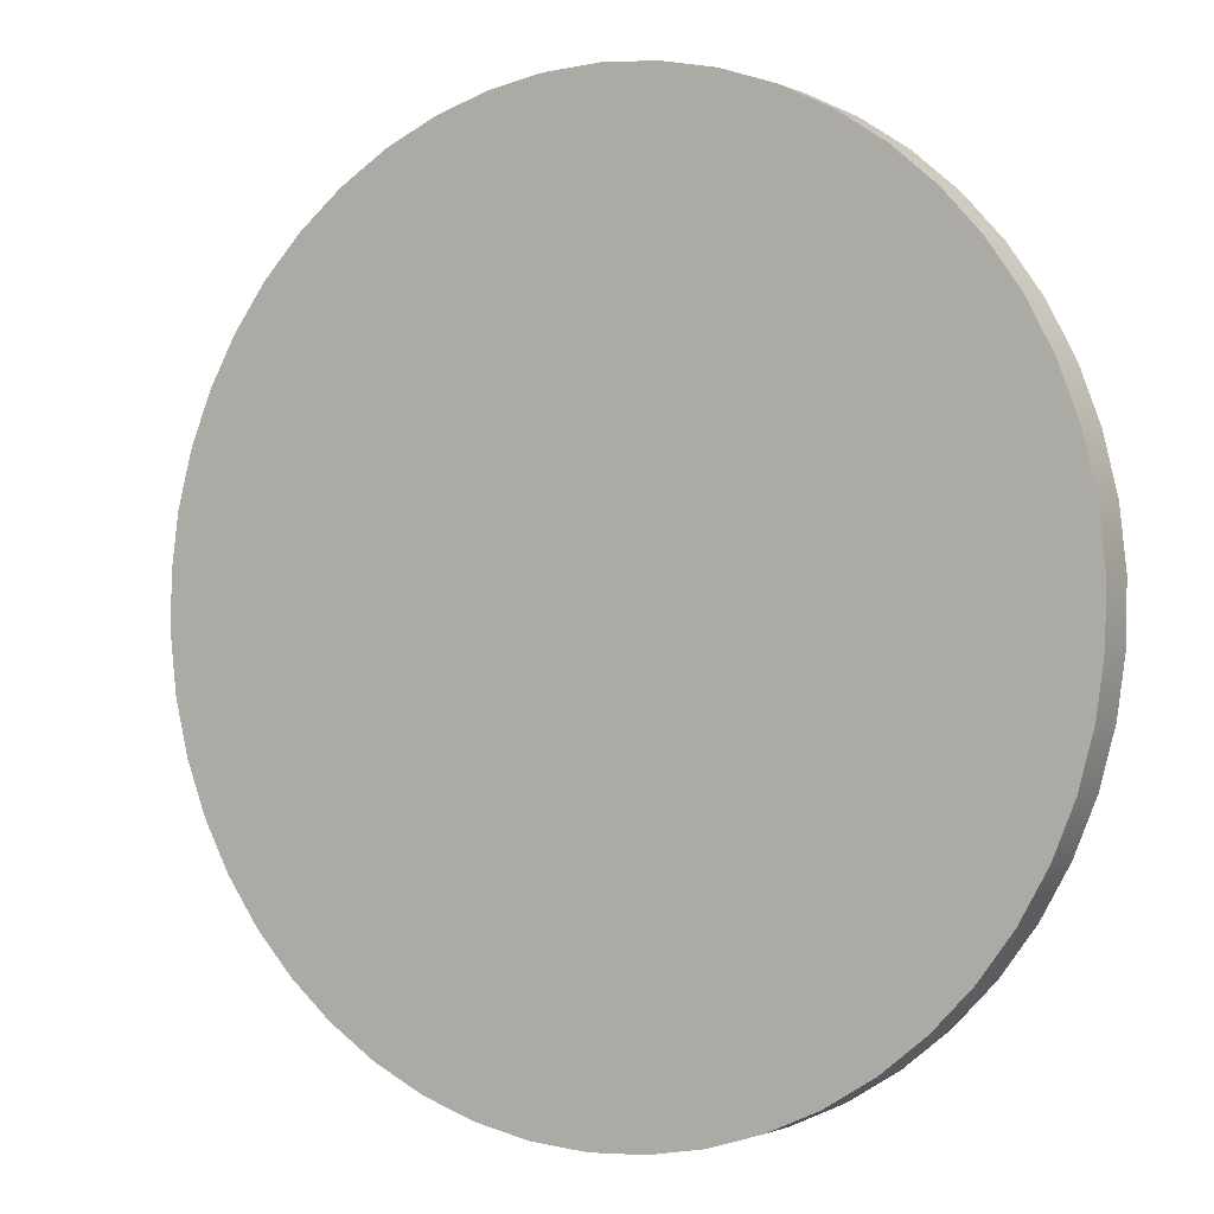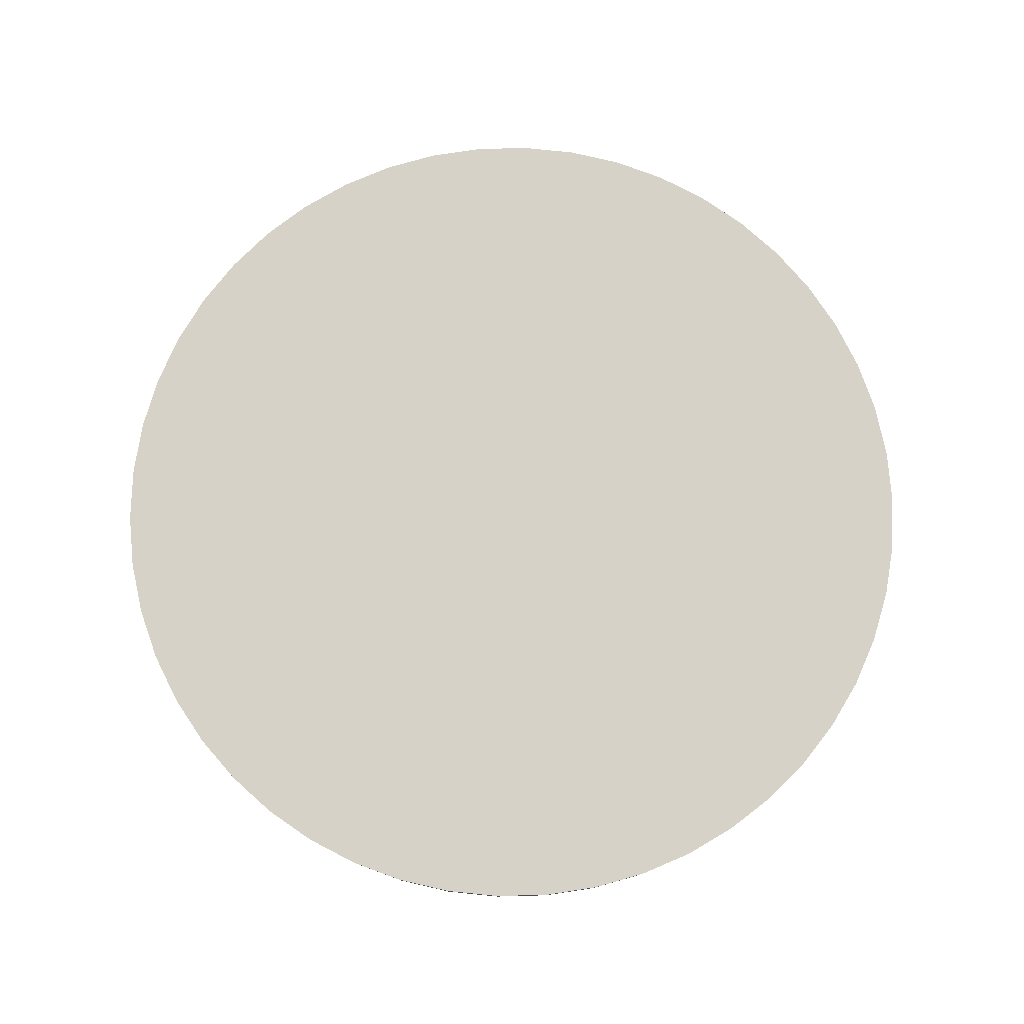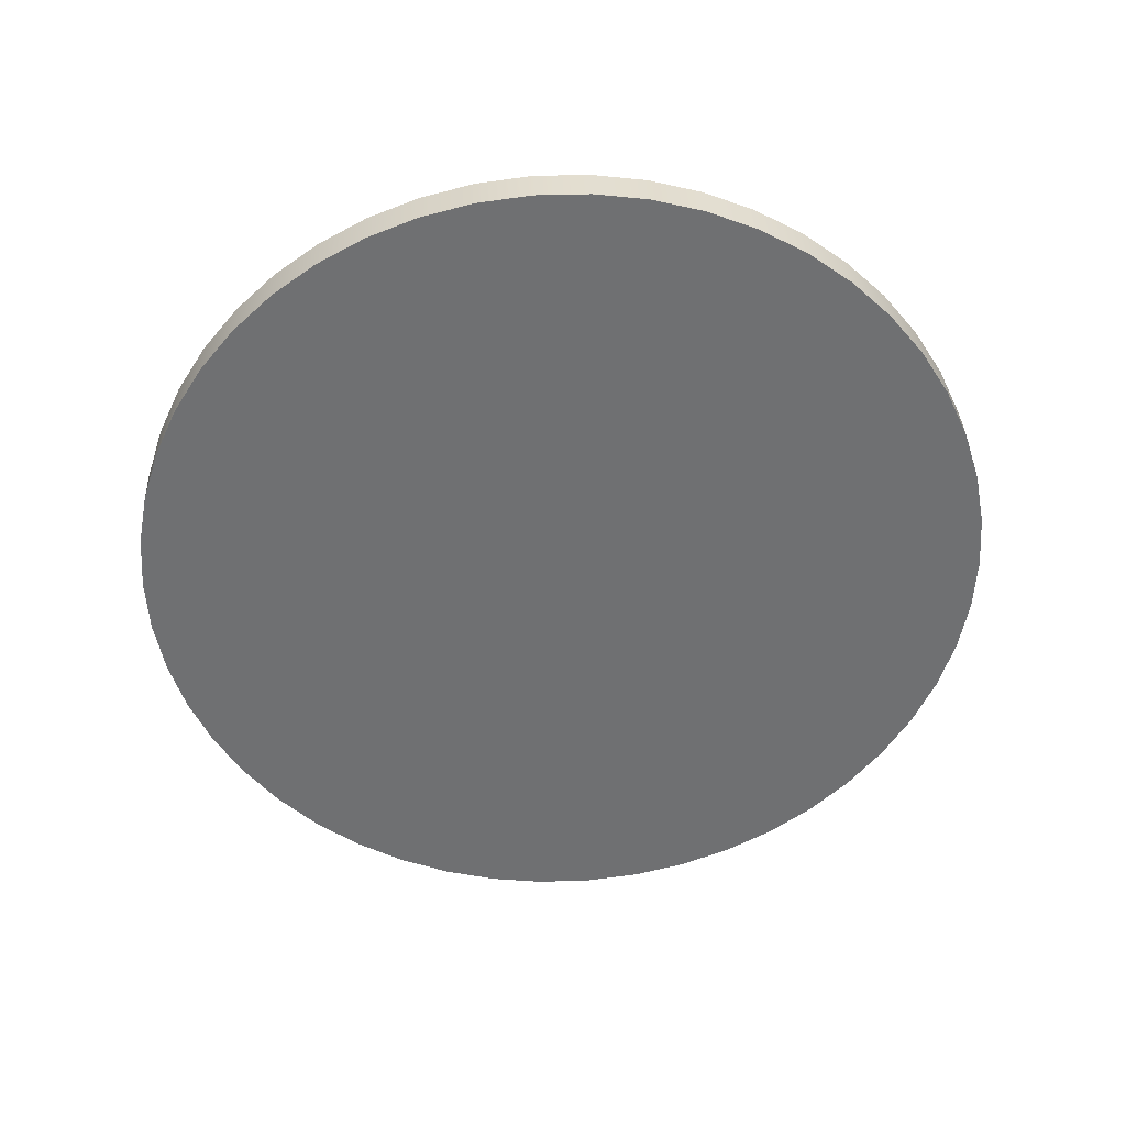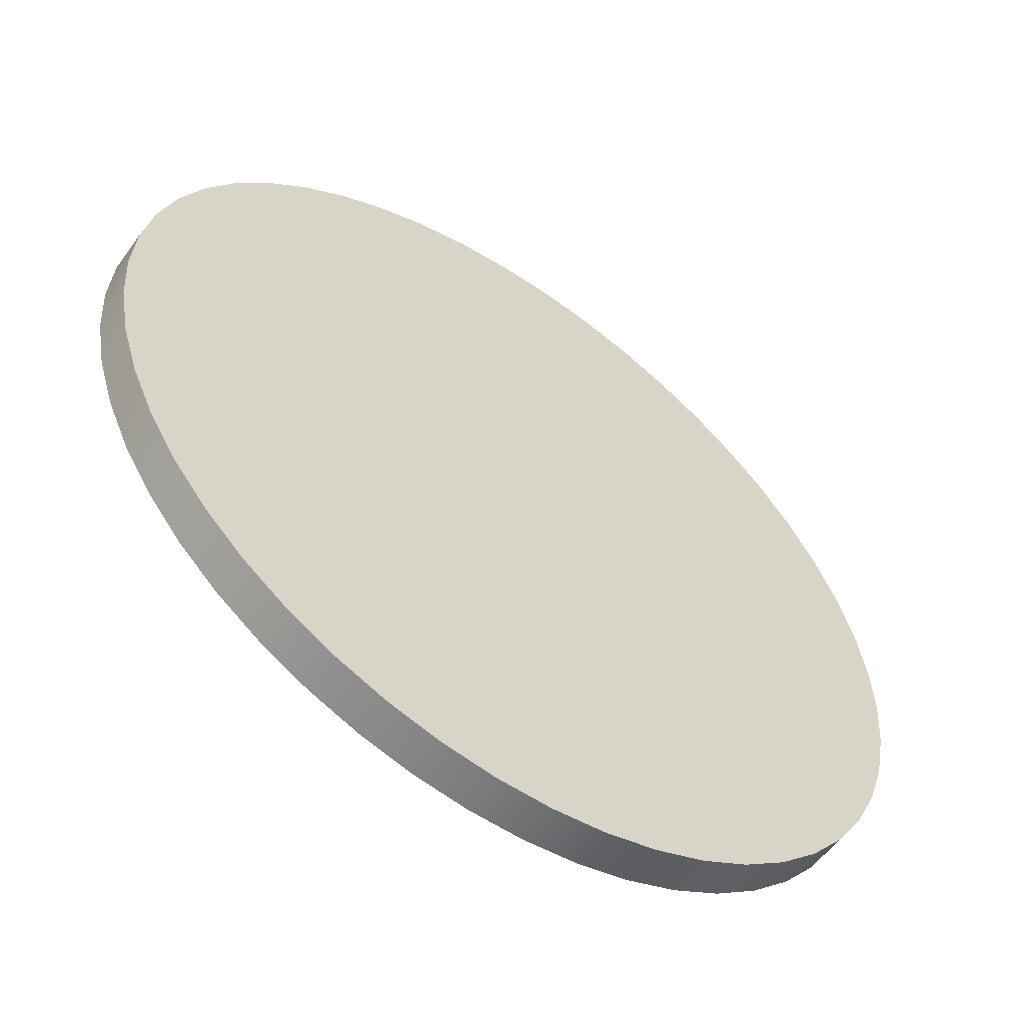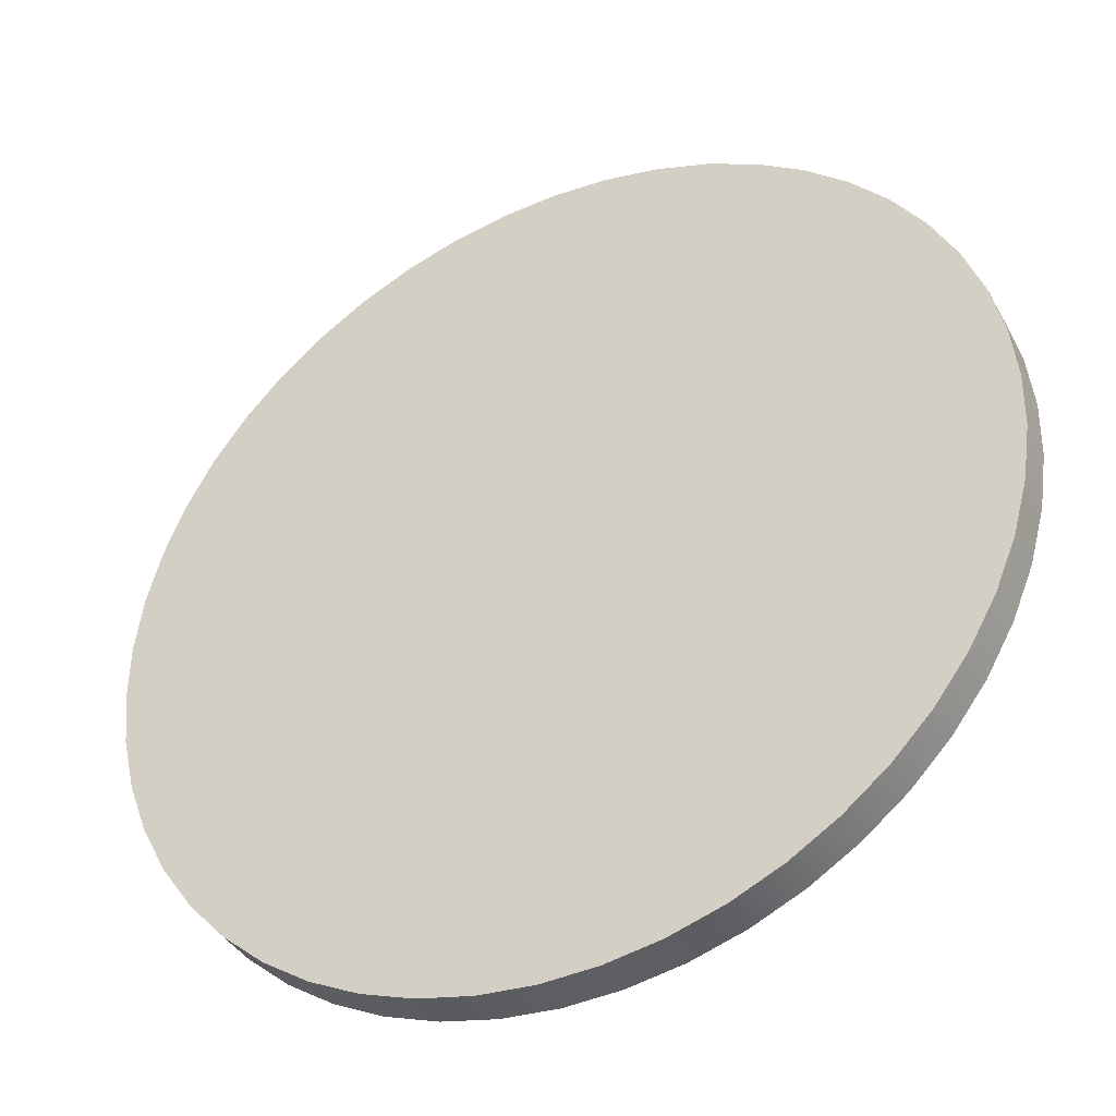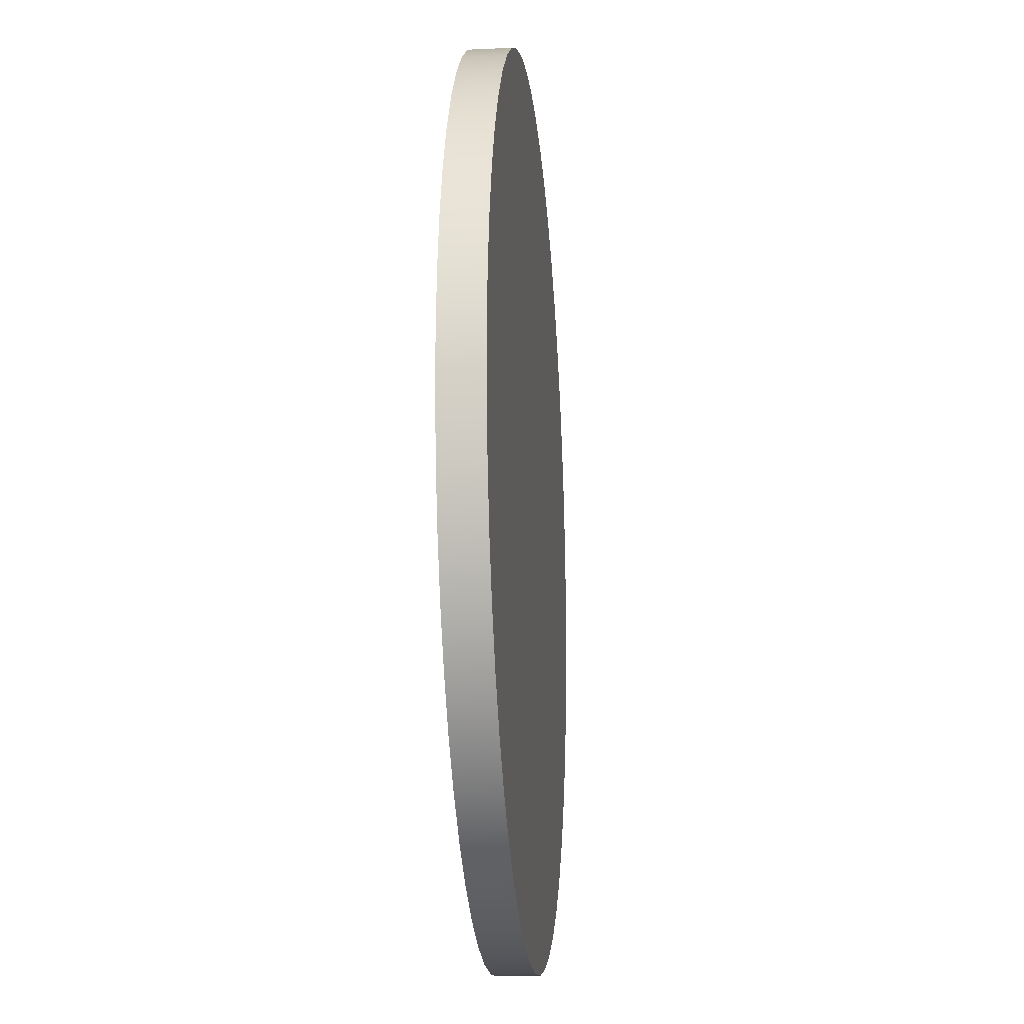
<metadata>
{"format":"obj","ext":"obj","renderer":"f3d","projection":"perspective","resolution":1024,"background":"white","views":[{"elev":-3.0,"azim":29.8,"up":"+Y"},{"elev":76.2,"azim":-50.2,"up":"+Z"},{"elev":-55.4,"azim":30.6,"up":"+Z"},{"elev":-53.9,"azim":143.0,"up":"+Y"},{"elev":-41.2,"azim":25.1,"up":"+Y"},{"elev":4.1,"azim":93.3,"up":"+Y"}]}
</metadata>
<code>
o pCylinder1_Untitled
v 1.127 1.226 0.02095
v 1.151 1.102 0.1095
v 1.154 1.105 0.01768
v 1.085 1.342 0.02366
v 1.124 1.223 0.1128
v 1.027 1.449 0.1175
v 1.083 1.339 0.1155
v 0.9605 1.554 0.0272
v 1.03 1.452 0.02575
v 0.8791 1.647 0.02797
v 0.9579 1.551 0.119
v 0.7841 1.726 0.1199
v 0.8765 1.644 0.1198
v 0.6848 1.798 0.02749
v 0.7867 1.729 0.02807
v 0.5723 1.852 0.118
v 0.6822 1.795 0.1193
v 0.575 1.855 0.02623
v 0.4563 1.894 0.1161
v 0.459 1.897 0.02432
v 0.336 1.921 0.1136
v 0.2158 1.936 0.01868
v 0.3386 1.924 0.02179
v 0.09253 1.932 0.01503
v 0.2132 1.933 0.1105
v -0.03197 1.91 0.1027
v 0.08991 1.929 0.1068
v -0.02934 1.913 0.0109
v -0.1505 1.876 0.09816
v -0.1479 1.879 0.006366
v -0.2638 1.828 0.09329
v -0.2612 1.831 0.001489
v -0.3701 1.765 0.08815
v -0.4651 1.693 -0.008969
v -0.3675 1.768 -0.00365
v -0.5525 1.606 -0.01439
v -0.4677 1.69 0.08283
v -0.6282 1.509 -0.01982
v -0.5551 1.603 0.07741
v -0.6912 1.403 -0.02517
v -0.6309 1.506 0.07198
v -0.743 1.286 0.06142
v -0.6938 1.4 0.06662
v -0.7404 1.29 -0.03037
v -0.7777 1.168 0.05646
v -0.7946 1.049 -0.03997
v -0.775 1.171 -0.03533
v -0.8013 0.9231 0.04757
v -0.7972 1.046 0.05182
v -0.7873 0.8033 -0.04802
v -0.7987 0.9262 -0.04423
v -0.7632 0.6798 0.0405
v -0.7899 0.8003 0.04378
v -0.7606 0.6829 -0.05129
v -0.7216 0.5636 0.0378
v -0.719 0.5667 -0.054
v -0.6658 0.4536 0.03571
v -0.6632 0.4567 -0.05609
v -0.5966 0.3514 0.03426
v -0.5126 0.2617 -0.05831
v -0.594 0.3545 -0.05754
v -0.4202 0.1799 -0.05841
v -0.5152 0.2586 0.03348
v -0.3183 0.1103 -0.05783
v -0.4228 0.1768 0.03339
v -0.2085 0.054 -0.05657
v -0.3209 0.1072 0.03397
v -0.09249 0.01191 -0.05466
v -0.2111 0.05093 0.03523
v 0.02785 -0.01533 -0.05213
v -0.09512 0.008827 0.03714
v 0.148 -0.03035 0.04278
v 0.02522 -0.01841 0.03967
v 0.2739 -0.02374 -0.04537
v 0.1506 -0.02727 -0.04902
v 0.3958 -0.004776 -0.04124
v 0.2713 -0.02681 0.04643
v 0.5143 0.02931 -0.03671
v 0.3932 -0.007852 0.05056
v 0.6277 0.07799 -0.03183
v 0.5117 0.02623 0.05509
v 0.7313 0.1374 0.06511
v 0.625 0.07491 0.05997
v 0.7339 0.1405 -0.02669
v 0.8289 0.2127 0.07043
v 0.8316 0.2158 -0.02137
v 0.9163 0.2997 0.07585
v 0.9189 0.3028 -0.01595
v 0.9921 0.397 0.08128
v 0.9947 0.4 -0.01052
v 1.055 0.503 0.08664
v 1.058 0.506 -0.005164
v 1.104 0.616 0.09183
v 1.107 0.6191 3.6e-05
v 1.139 0.7344 0.09679
v 1.161 0.8592 0.009636
v 1.142 0.7375 0.004994
v 1.165 0.9825 0.01389
v 1.158 0.8561 0.1014
v 1.163 0.9794 0.1057
v 0.1832 0.9543 -0.01517
v 0.1806 0.9512 0.07663
f 1 2 3
f 4 5 1
f 4 6 7
f 8 6 9
f 10 11 8
f 10 12 13
f 14 12 15
f 14 16 17
f 18 19 16
f 20 21 19
f 22 21 23
f 24 25 22
f 24 26 27
f 28 29 26
f 30 31 29
f 32 33 31
f 34 33 35
f 36 37 34
f 38 39 36
f 40 41 38
f 40 42 43
f 44 45 42
f 46 45 47
f 46 48 49
f 50 48 51
f 50 52 53
f 54 55 52
f 56 57 55
f 58 59 57
f 60 59 61
f 62 63 60
f 64 65 62
f 66 67 64
f 68 69 66
f 70 71 68
f 70 72 73
f 74 72 75
f 76 77 74
f 78 79 76
f 80 81 78
f 80 82 83
f 84 85 82
f 86 87 85
f 88 89 87
f 90 91 89
f 92 93 91
f 94 95 93
f 96 95 97
f 98 99 96
f 3 100 98
f 1 3 101
f 4 1 101
f 9 4 101
f 8 9 101
f 10 8 101
f 15 10 101
f 14 15 101
f 18 14 101
f 20 18 101
f 23 20 101
f 22 23 101
f 24 22 101
f 28 24 101
f 30 28 101
f 32 30 101
f 35 32 101
f 34 35 101
f 36 34 101
f 38 36 101
f 40 38 101
f 44 40 101
f 47 44 101
f 46 47 101
f 51 46 101
f 50 51 101
f 54 50 101
f 56 54 101
f 58 56 101
f 61 58 101
f 60 61 101
f 62 60 101
f 64 62 101
f 66 64 101
f 68 66 101
f 70 68 101
f 75 70 101
f 74 75 101
f 76 74 101
f 78 76 101
f 80 78 101
f 84 80 101
f 86 84 101
f 88 86 101
f 90 88 101
f 92 90 101
f 94 92 101
f 97 94 101
f 96 97 101
f 98 96 101
f 3 98 101
f 2 5 102
f 5 7 102
f 7 6 102
f 6 11 102
f 11 13 102
f 13 12 102
f 12 17 102
f 17 16 102
f 16 19 102
f 19 21 102
f 21 25 102
f 25 27 102
f 27 26 102
f 26 29 102
f 29 31 102
f 31 33 102
f 33 37 102
f 37 39 102
f 39 41 102
f 41 43 102
f 43 42 102
f 42 45 102
f 45 49 102
f 49 48 102
f 48 53 102
f 53 52 102
f 52 55 102
f 55 57 102
f 57 59 102
f 59 63 102
f 63 65 102
f 65 67 102
f 67 69 102
f 69 71 102
f 71 73 102
f 73 72 102
f 72 77 102
f 77 79 102
f 79 81 102
f 81 83 102
f 83 82 102
f 82 85 102
f 85 87 102
f 87 89 102
f 89 91 102
f 91 93 102
f 93 95 102
f 95 99 102
f 99 100 102
f 100 2 102
f 1 5 2
f 4 7 5
f 4 9 6
f 8 11 6
f 10 13 11
f 10 15 12
f 14 17 12
f 14 18 16
f 18 20 19
f 20 23 21
f 22 25 21
f 24 27 25
f 24 28 26
f 28 30 29
f 30 32 31
f 32 35 33
f 34 37 33
f 36 39 37
f 38 41 39
f 40 43 41
f 40 44 42
f 44 47 45
f 46 49 45
f 46 51 48
f 50 53 48
f 50 54 52
f 54 56 55
f 56 58 57
f 58 61 59
f 60 63 59
f 62 65 63
f 64 67 65
f 66 69 67
f 68 71 69
f 70 73 71
f 70 75 72
f 74 77 72
f 76 79 77
f 78 81 79
f 80 83 81
f 80 84 82
f 84 86 85
f 86 88 87
f 88 90 89
f 90 92 91
f 92 94 93
f 94 97 95
f 96 99 95
f 98 100 99
f 3 2 100

</code>
